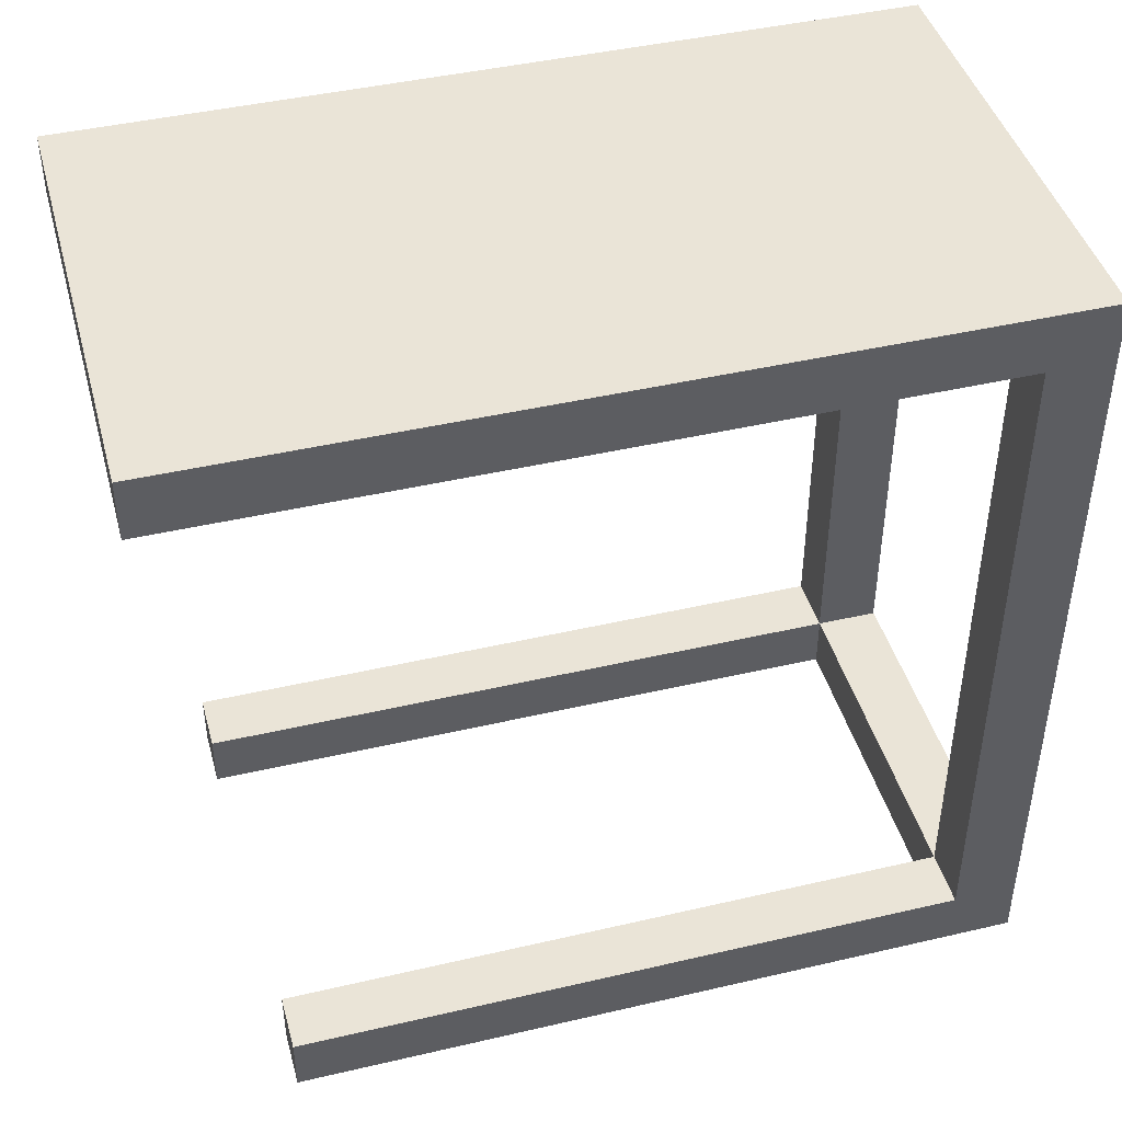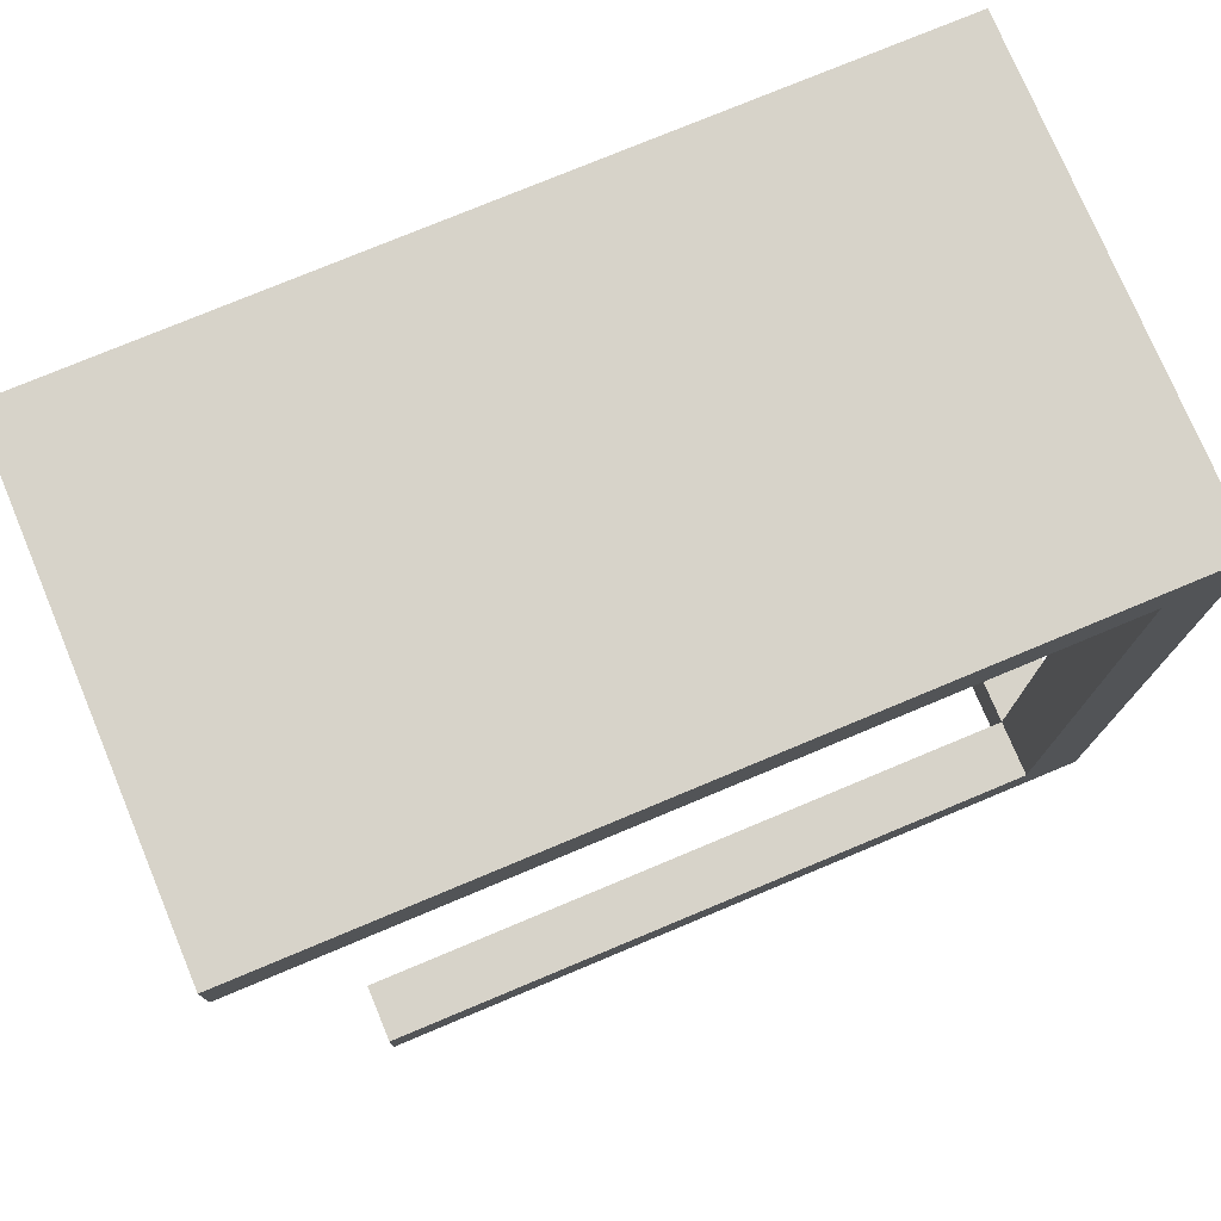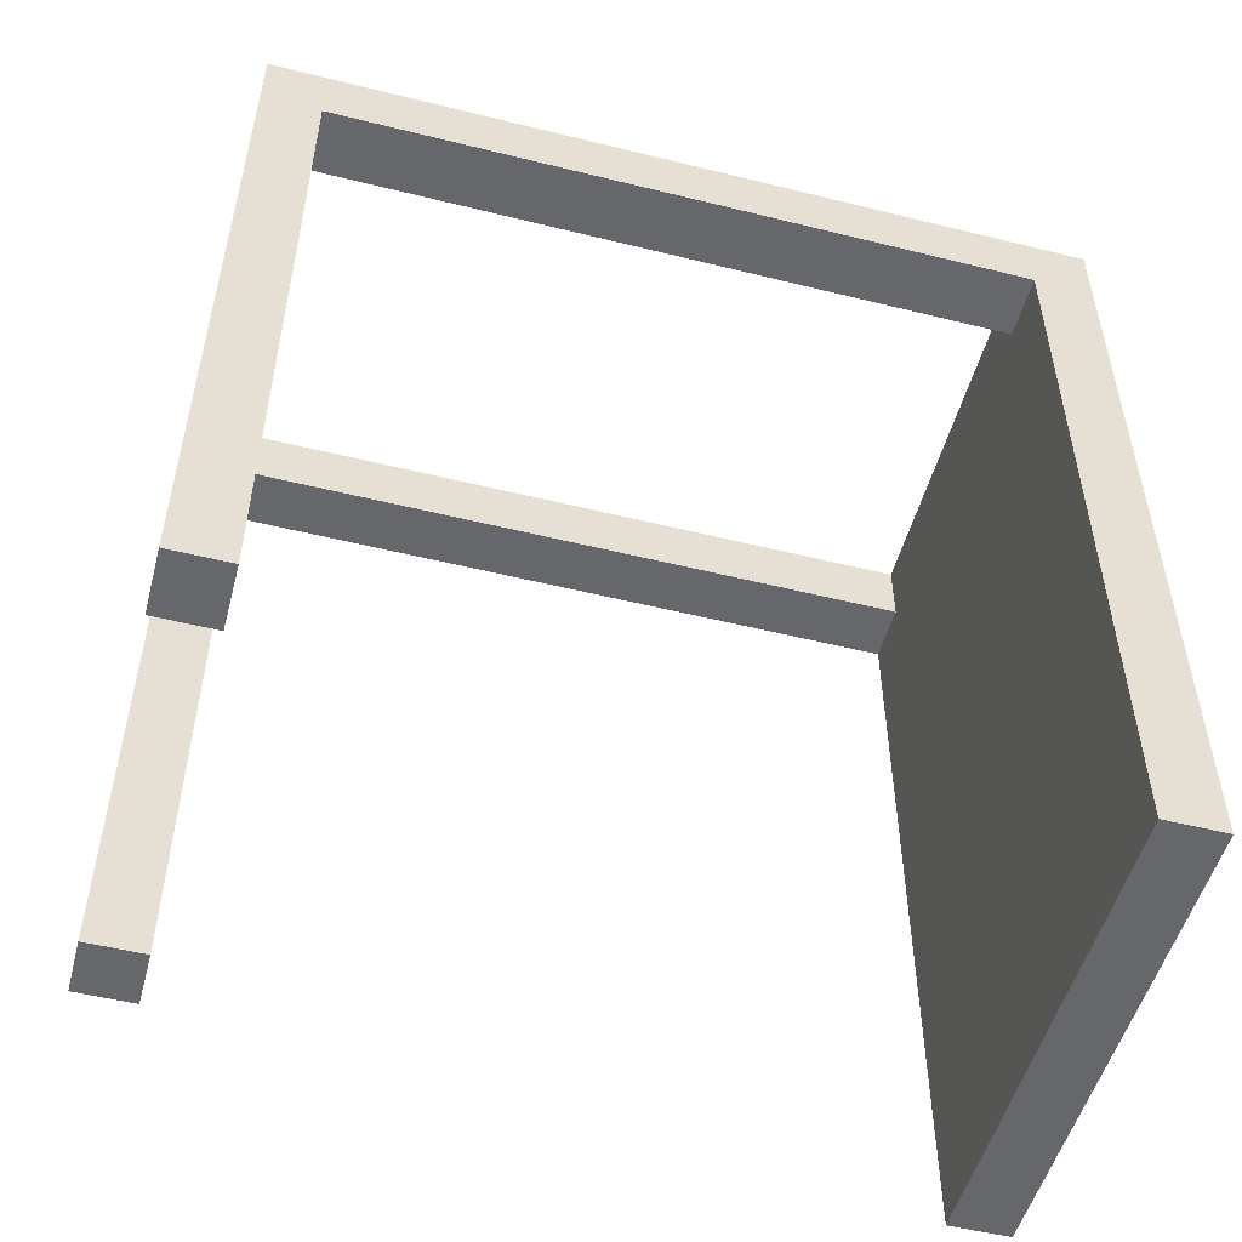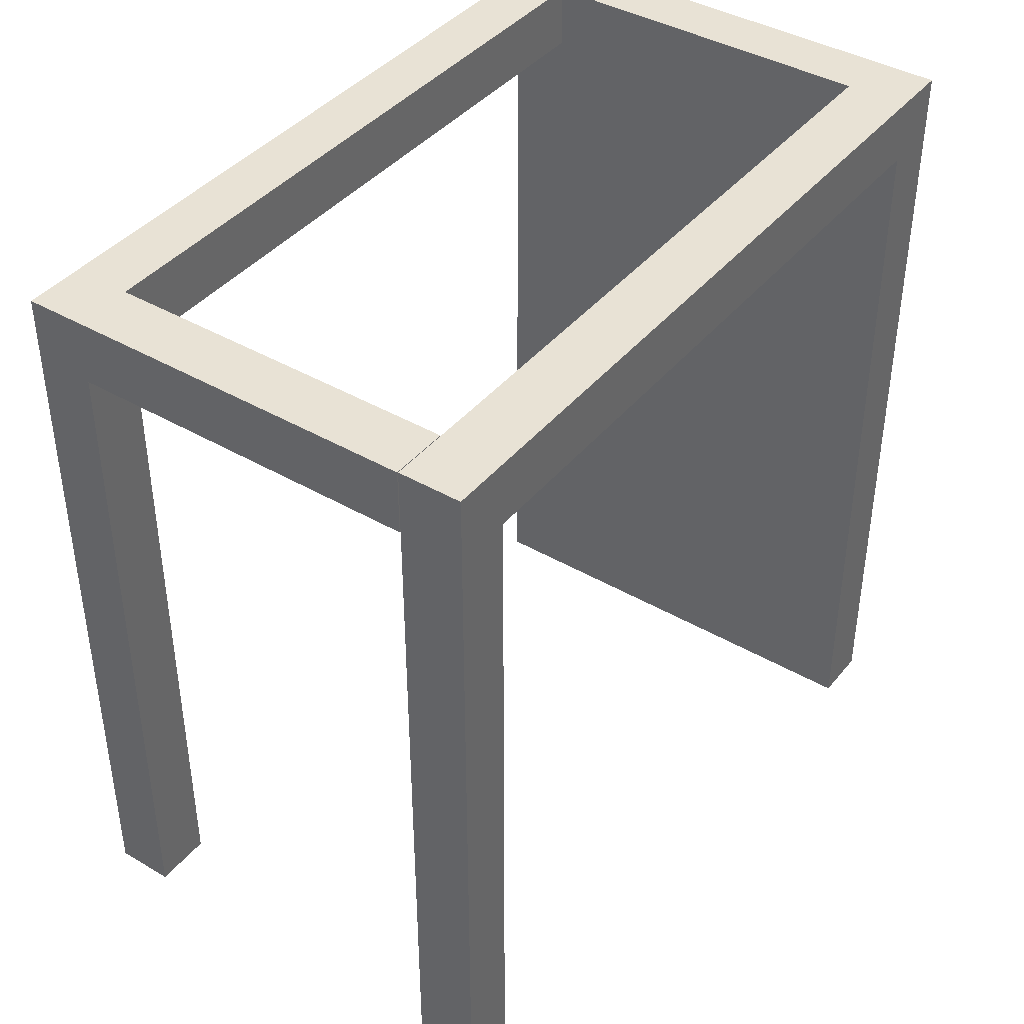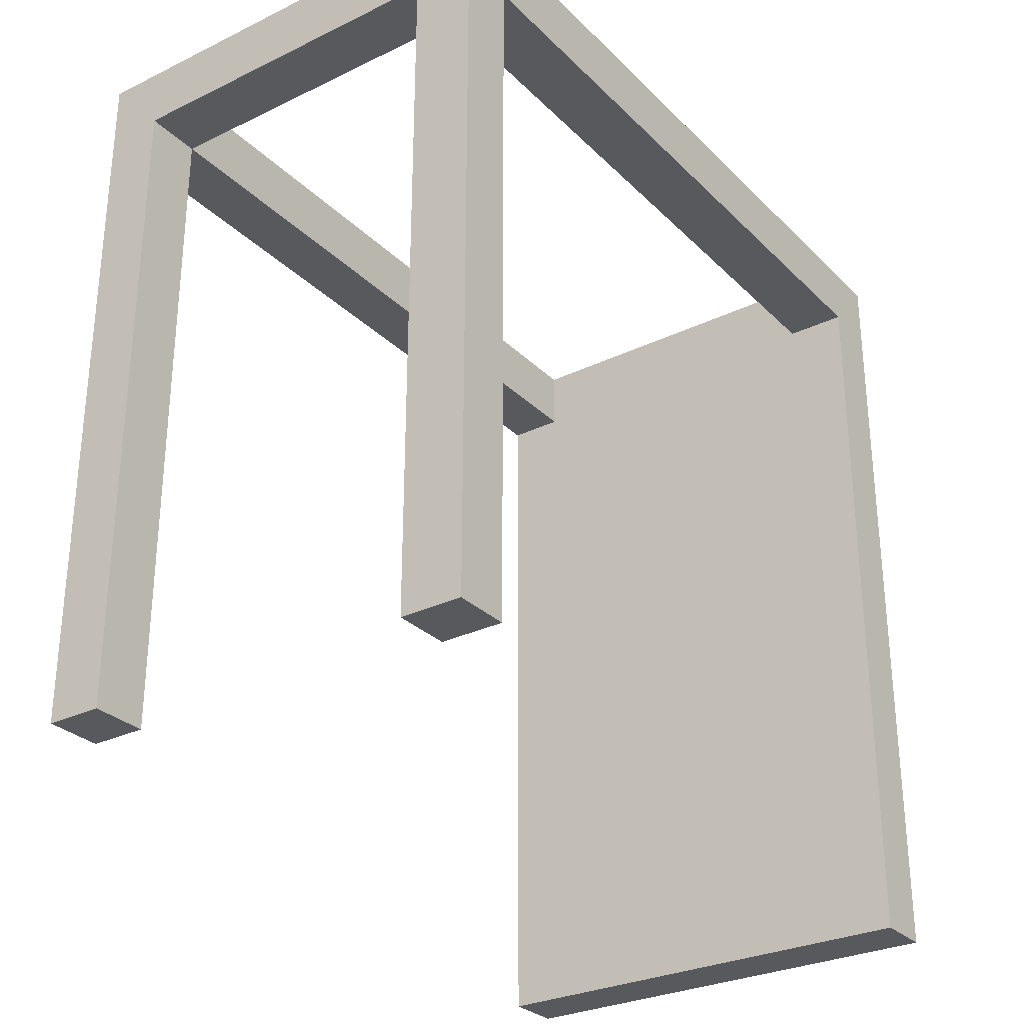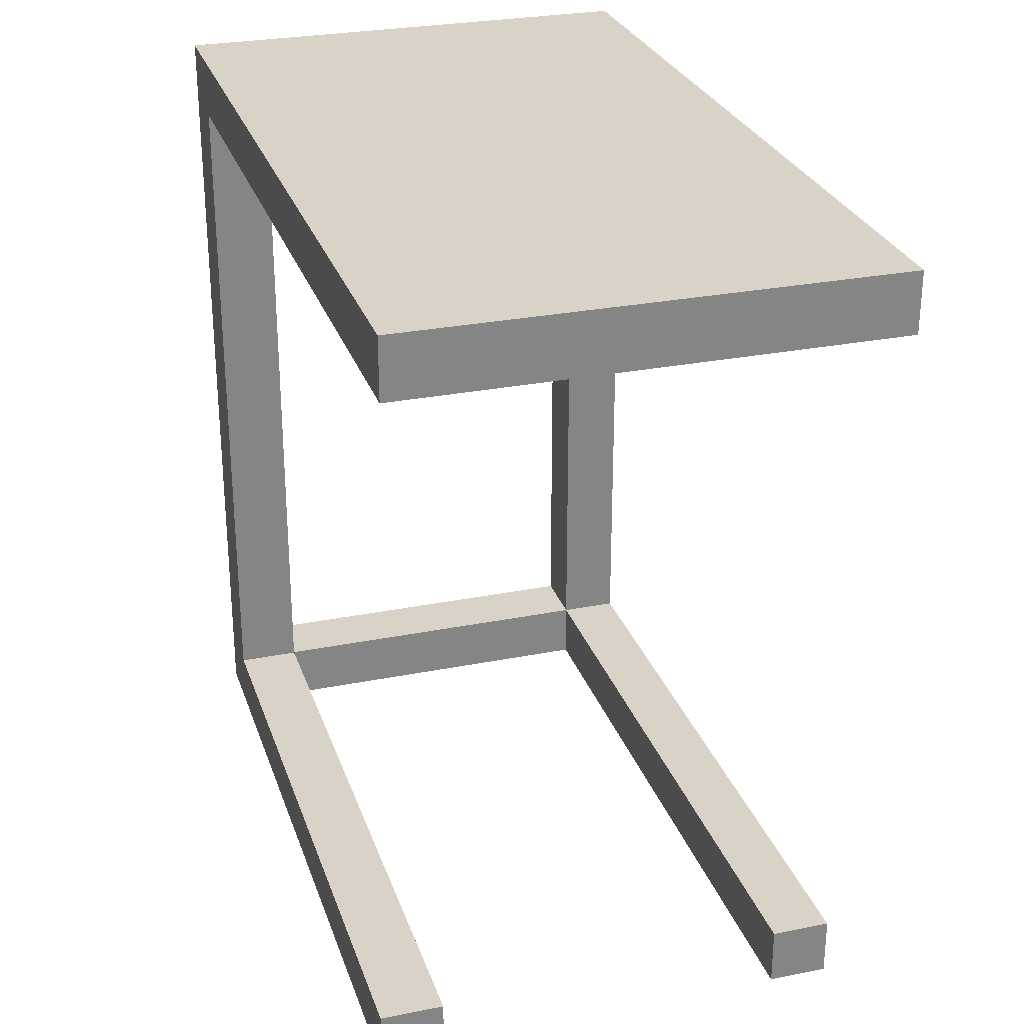
<metadata>
{"format":"obj","ext":"obj","renderer":"f3d","projection":"perspective","resolution":1024,"background":"white","views":[{"elev":43.7,"azim":-105.3,"up":"+Y"},{"elev":76.1,"azim":-112.7,"up":"+Y"},{"elev":-52.0,"azim":75.0,"up":"+Z"},{"elev":40.9,"azim":35.4,"up":"+Z"},{"elev":-29.3,"azim":35.5,"up":"+Z"},{"elev":27.9,"azim":163.1,"up":"+Y"}]}
</metadata>
<code>
o Cube_Cube.001
v -0.8 2.673 1.4
v -0.8 2.873 1.4
v -0.8 2.673 -1.4
v -0.8 2.873 -1.4
v 0.8 2.673 1.4
v 0.8 2.873 1.4
v 0.8 2.673 -1.4
v 0.8 2.873 -1.4
v -0.8 2.673 1.182
v -0.8 2.873 1.182
v 0.8 2.673 1.182
v 0.8 2.873 1.182
v 0.5873 2.673 -1.4
v 0.5873 2.873 -1.4
v 0.5873 2.673 1.4
v 0.5873 2.873 1.4
v 0.5873 2.873 1.182
v 0.5873 2.673 1.182
v -0.6019 2.673 -1.4
v -0.6019 2.873 1.4
v -0.6019 2.673 1.182
v -0.6019 2.873 -1.4
v -0.6019 2.673 1.4
v -0.6019 2.873 1.182
v -0.8 0.1427 1.4
v -0.8 0.1427 1.182
v -0.6019 0.1427 1.182
v -0.6019 0.1427 1.4
v 0.8 0.1442 1.4
v 0.8 0.1442 1.182
v 0.5873 0.1442 1.4
v 0.5873 0.1442 1.182
v -0.8 0.3404 1.182
v -0.8 0.3404 1.4
v -0.6019 0.3404 1.4
v -0.6019 0.3404 1.182
v 0.5852 0.1427 1.182
v 0.5852 0.1427 1.4
v 0.5852 0.3404 1.4
v 0.5852 0.3404 1.182
v 0.5873 0.3385 1.182
v 0.5873 0.3385 1.4
v 0.8 0.3385 1.4
v 0.8 0.3385 1.182
v 0.8 0.1442 -1.154
v 0.5873 0.1442 -1.154
v 0.5873 0.3385 -1.154
v 0.8 0.3385 -1.154
v -0.6019 0.1427 -1.122
v -0.8 0.1427 -1.122
v -0.8 0.3404 -1.122
v -0.6019 0.3404 -1.122
f 9 10 4 3
f 13 14 8 7
f 11 12 6 5
f 23 20 2 1
f 42 41 32 31
f 24 10 2 20
f 22 4 10 24
f 13 7 11 18
f 7 8 12 11
f 1 2 10 9
f 19 13 18 21
f 8 14 17 12
f 12 17 16 6
f 21 18 15 23
f 5 6 16 15
f 19 22 14 13
f 3 4 22 19
f 34 33 26 25
f 3 19 21 9
f 14 22 24 17
f 17 24 20 16
f 15 16 20 23
f 26 27 28 25
f 35 34 25 28
f 26 33 51 50
f 36 35 39 40
f 32 30 29 31
f 44 43 29 30
f 41 44 48 47
f 43 42 31 29
f 21 23 35 36
f 9 21 36 33
f 23 1 34 35
f 1 9 33 34
f 40 39 38 37
f 27 36 40 37
f 35 28 38 39
f 28 27 37 38
f 5 15 42 43
f 18 11 44 41
f 11 5 43 44
f 15 18 41 42
f 47 48 45 46
f 44 30 45 48
f 32 41 47 46
f 30 32 46 45
f 51 52 49 50
f 36 27 49 52
f 27 26 50 49
f 33 36 52 51

</code>
